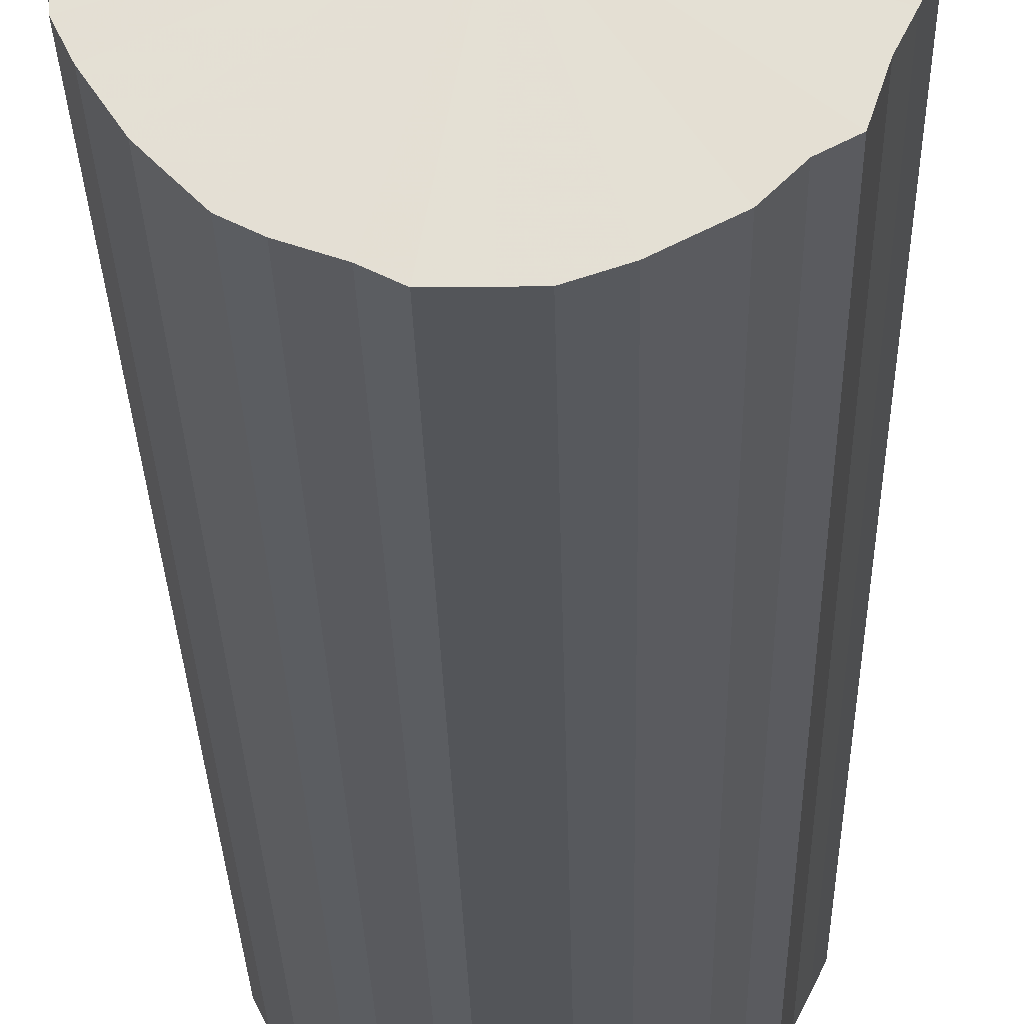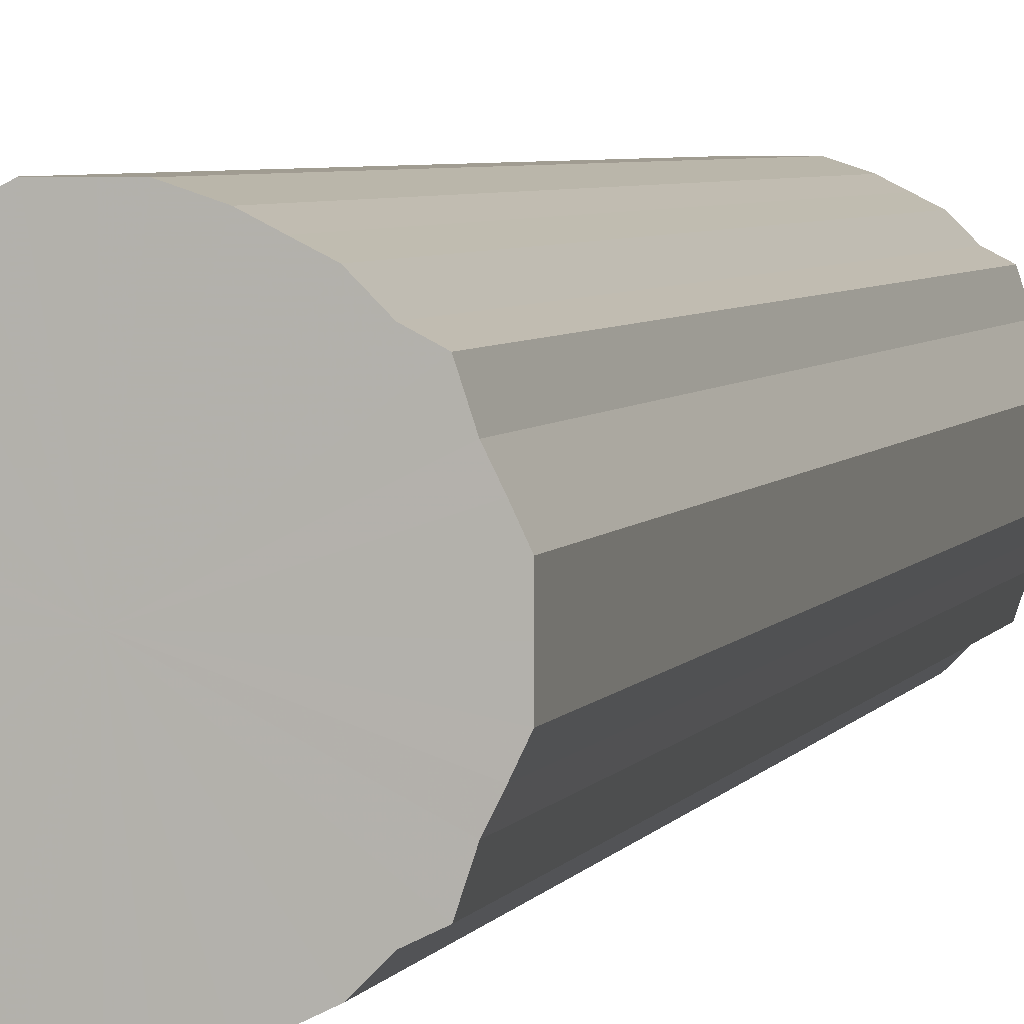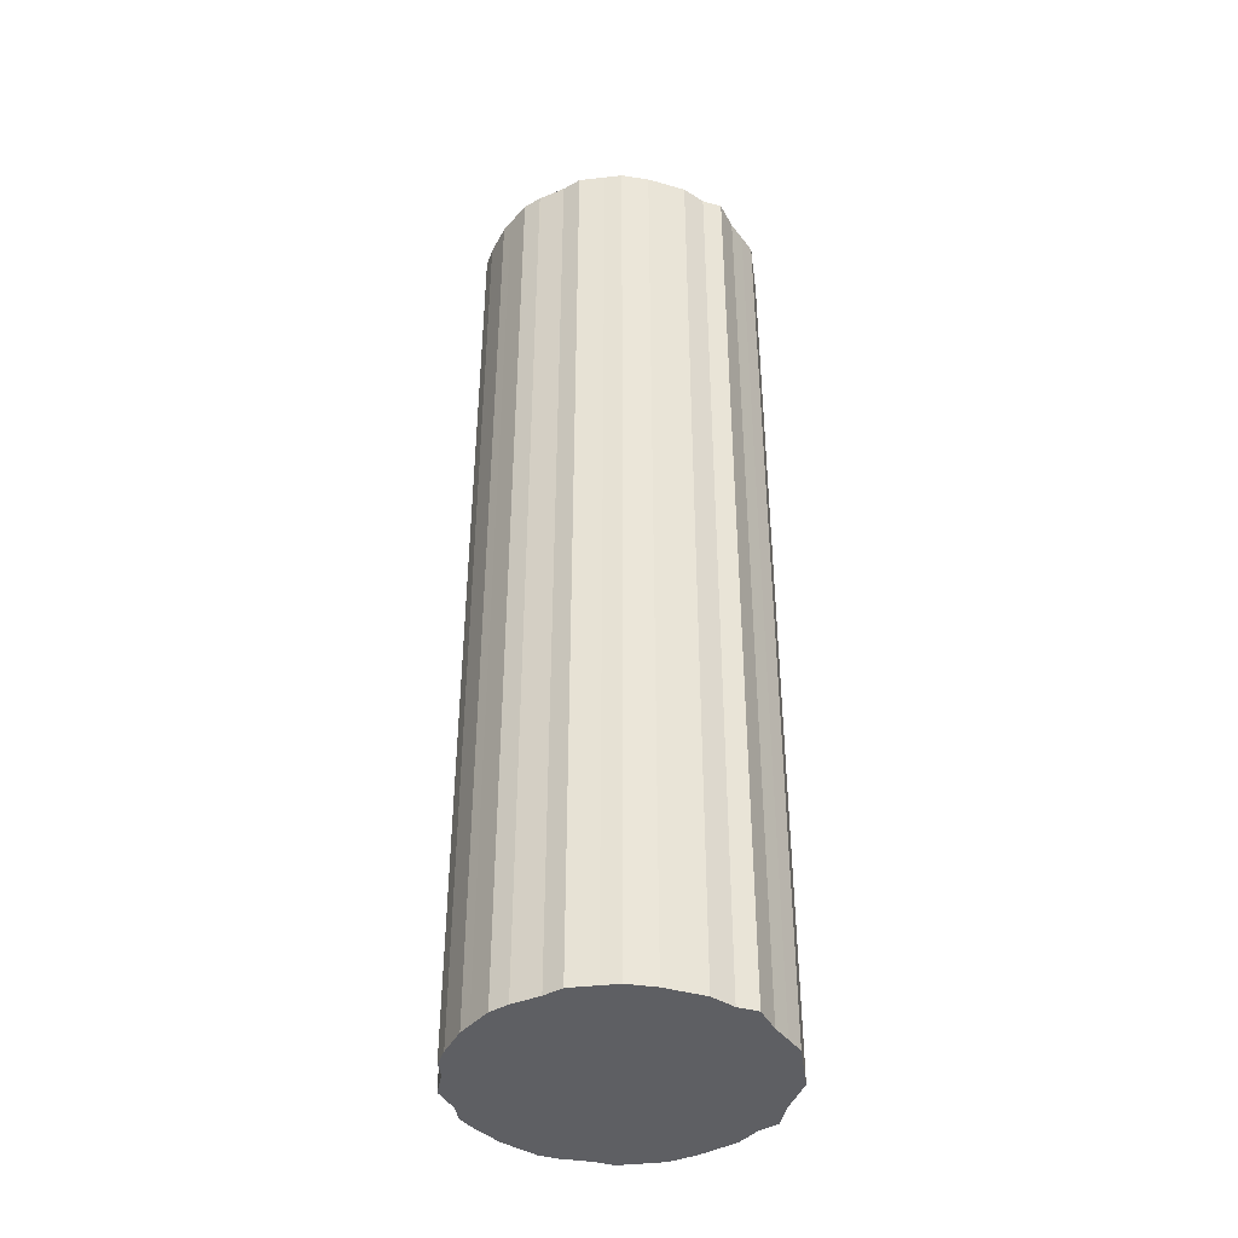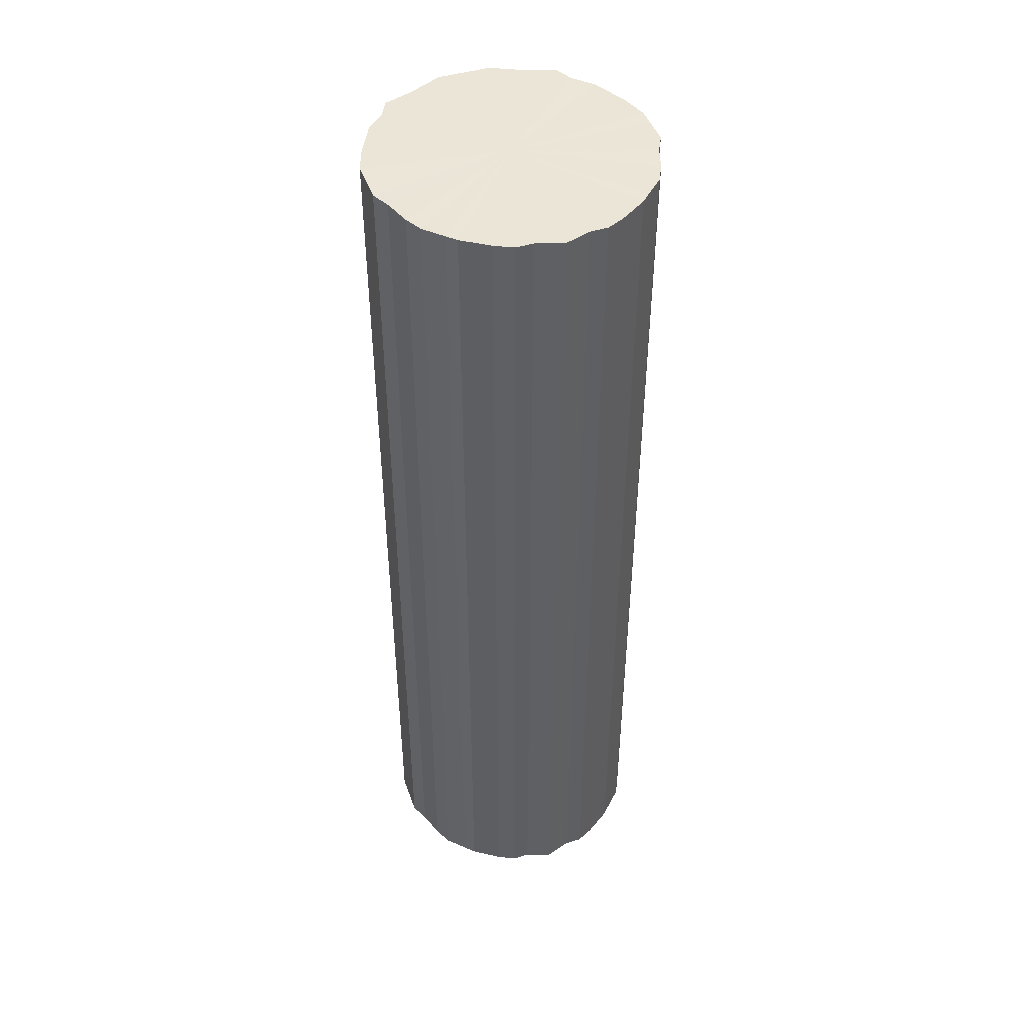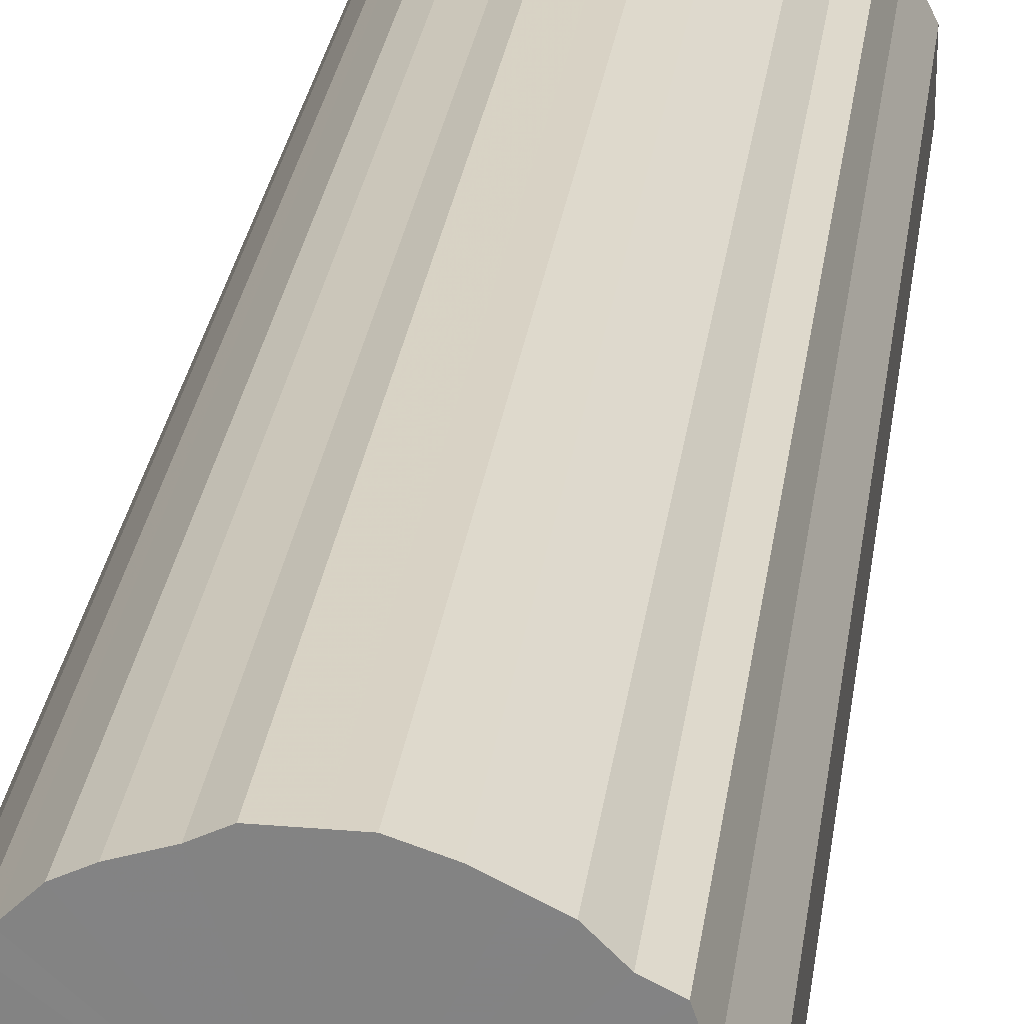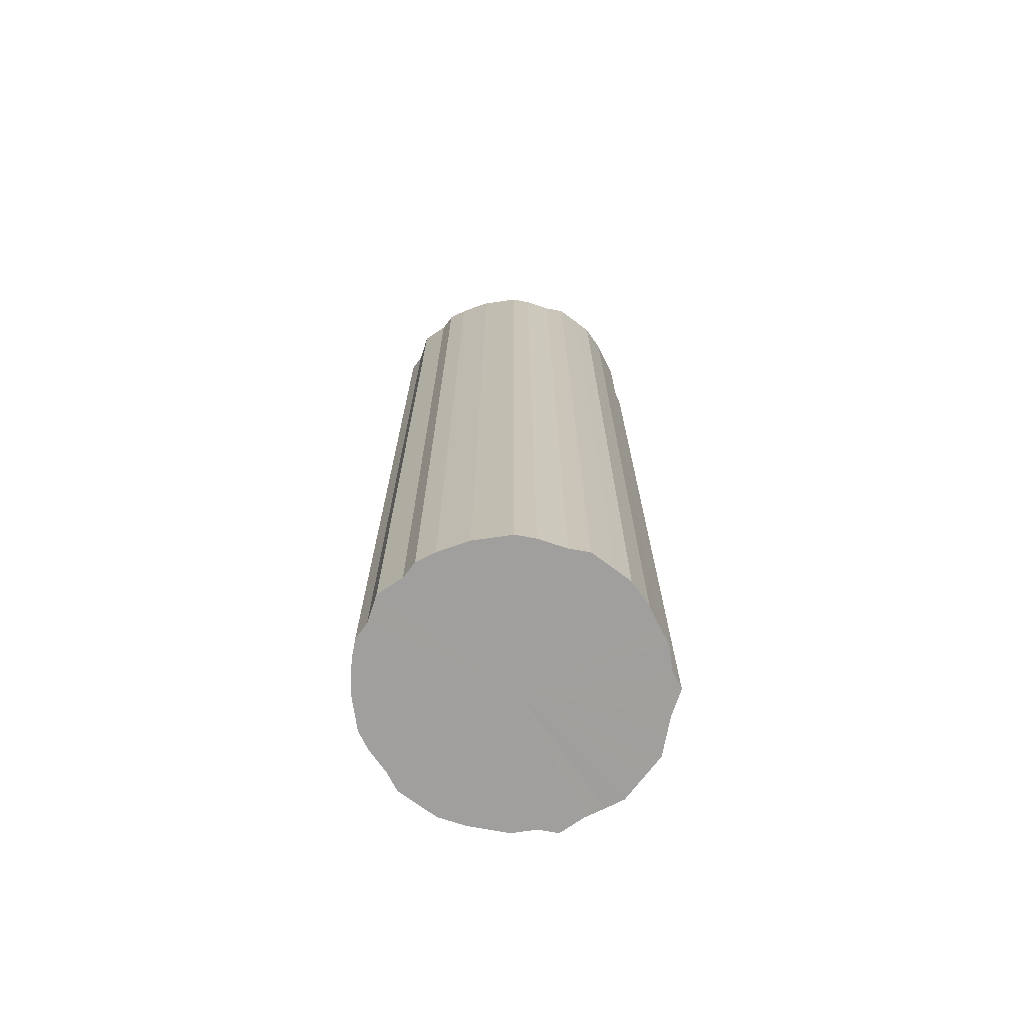
<metadata>
{"format":"obj","ext":"obj","renderer":"f3d","projection":"perspective","resolution":1024,"background":"white","views":[{"elev":-24.2,"azim":-178.9,"up":"+Y"},{"elev":4.5,"azim":-164.0,"up":"+Y"},{"elev":-41.2,"azim":-172.3,"up":"+Z"},{"elev":45.9,"azim":71.0,"up":"+Z"},{"elev":27.7,"azim":-172.5,"up":"+Y"},{"elev":-71.4,"azim":143.1,"up":"+Z"}]}
</metadata>
<code>
o 30779
v 2249 1883 21.45
v 2249 1883 21.45
v 2249 1883 22.54
v 2249 1883 21.45
v 2249 1883 22.54
v 2249 1883 21.45
v 2249 1883 22.54
v 2249 1883 21.45
v 2249 1883 22.54
v 2249 1883 21.45
v 2249 1883 22.54
v 2249 1883 21.45
v 2249 1883 22.54
v 2249 1883 21.45
v 2249 1883 22.54
v 2249 1883 21.45
v 2249 1883 22.54
v 2249 1883 21.45
v 2249 1883 22.54
v 2249 1883 21.45
v 2249 1883 22.54
v 2249 1883 21.45
v 2249 1883 22.54
v 2249 1883 21.45
v 2249 1883 22.54
v 2249 1883 21.45
v 2249 1883 22.54
v 2249 1883 21.45
v 2249 1883 22.54
v 2249 1883 21.45
v 2249 1883 22.54
v 2249 1883 21.45
v 2249 1883 22.54
v 2249 1883 21.45
v 2249 1883 22.54
v 2249 1883 21.45
v 2249 1883 22.54
v 2249 1883 21.45
v 2249 1883 22.54
v 2249 1883 21.45
v 2249 1883 22.54
v 2249 1883 21.45
v 2249 1883 22.54
v 2248 1883 21.45
v 2249 1883 22.54
v 2249 1883 21.45
v 2249 1883 22.54
v 2248 1883 21.45
v 2248 1883 22.54
v 2248 1883 21.45
v 2248 1883 22.54
v 2248 1883 21.45
v 2248 1883 22.54
v 2248 1883 21.45
v 2248 1883 22.54
v 2248 1883 21.45
v 2248 1883 22.54
v 2248 1883 21.45
v 2248 1883 22.54
v 2248 1883 21.45
v 2248 1883 22.54
v 2248 1883 21.45
v 2248 1883 22.54
v 2248 1883 21.45
v 2248 1883 22.54
v 2248 1883 21.45
v 2248 1883 22.54
v 2248 1883 21.45
v 2248 1883 22.54
v 2248 1883 21.45
v 2248 1883 22.54
v 2248 1883 21.45
v 2248 1883 22.54
v 2248 1883 21.45
v 2248 1883 22.54
v 2248 1883 21.45
v 2248 1883 22.54
v 2248 1883 21.45
v 2248 1883 22.54
v 2248 1883 22.54
v 2249 1883 22.54
v 2249 1883 21.45
v 2249 1883 22.54
v 2249 1883 21.45
v 2249 1883 22.54
v 2249 1883 22.54
v 2249 1883 21.45
v 2249 1883 22.54
v 2249 1883 21.45
v 2249 1883 21.45
v 2249 1883 22.54
v 2249 1883 22.54
v 2249 1883 21.45
v 2249 1883 22.54
v 2249 1883 21.45
v 2249 1883 21.45
v 2249 1883 22.54
v 2249 1883 22.54
v 2249 1883 21.45
v 2249 1883 22.54
v 2249 1883 21.45
v 2249 1883 21.45
v 2249 1883 22.54
v 2249 1883 22.54
v 2249 1883 21.45
v 2249 1883 22.54
v 2249 1883 21.45
v 2249 1883 21.45
v 2249 1883 22.54
v 2249 1883 22.54
v 2249 1883 21.45
v 2249 1883 22.54
v 2249 1883 21.45
v 2249 1883 21.45
v 2249 1883 22.54
v 2249 1883 22.54
v 2249 1883 21.45
v 2248 1883 22.54
v 2249 1883 21.45
v 2249 1883 21.45
v 2249 1883 22.54
v 2248 1883 22.54
v 2248 1883 21.45
v 2248 1883 22.54
v 2248 1883 21.45
v 2249 1883 21.45
v 2249 1883 22.54
v 2248 1883 22.54
v 2248 1883 21.45
v 2248 1883 22.54
v 2248 1883 21.45
v 2249 1883 21.45
v 2249 1883 22.54
v 2248 1883 22.54
v 2248 1883 21.45
v 2248 1883 22.54
v 2248 1883 21.45
v 2249 1883 21.45
v 2249 1883 22.54
v 2248 1883 22.54
v 2248 1883 21.45
v 2248 1883 22.54
v 2248 1883 21.45
v 2248 1883 21.45
v 2248 1883 22.54
v 2248 1883 22.54
v 2248 1883 21.45
v 2248 1883 22.54
v 2248 1883 21.45
v 2248 1883 21.45
v 2248 1883 22.54
v 2248 1883 22.54
v 2248 1883 21.45
v 2248 1883 22.54
v 2248 1883 21.45
v 2248 1883 21.45
v 2248 1883 22.54
v 2248 1883 22.54
v 2248 1883 21.45
v 2248 1883 21.45
v 2249 1883 21.45
v 2249 1883 21.45
v 2249 1883 21.45
v 2249 1883 21.45
v 2249 1883 21.45
v 2249 1883 21.45
v 2249 1883 21.45
v 2249 1883 21.45
v 2249 1883 21.45
v 2249 1883 21.45
v 2249 1883 21.45
v 2249 1883 21.45
v 2249 1883 21.45
v 2249 1883 21.45
v 2249 1883 21.45
v 2249 1883 21.45
v 2249 1883 21.45
v 2249 1883 21.45
v 2249 1883 21.45
v 2249 1883 21.45
v 2249 1883 21.45
v 2249 1883 21.45
v 2249 1883 21.45
v 2248 1883 21.45
v 2249 1883 21.45
v 2248 1883 21.45
v 2248 1883 21.45
v 2248 1883 21.45
v 2248 1883 21.45
v 2248 1883 21.45
v 2248 1883 21.45
v 2248 1883 21.45
v 2248 1883 21.45
v 2248 1883 21.45
v 2248 1883 21.45
v 2248 1883 21.45
v 2248 1883 21.45
v 2248 1883 21.45
v 2248 1883 21.45
v 2248 1883 21.45
v 2248 1883 21.45
v 2249 1883 22.54
v 2249 1883 22.54
v 2249 1883 22.54
v 2249 1883 22.54
v 2249 1883 22.54
v 2249 1883 22.54
v 2249 1883 22.54
v 2249 1883 22.54
v 2249 1883 22.54
v 2249 1883 22.54
v 2249 1883 22.54
v 2249 1883 22.54
v 2249 1883 22.54
v 2249 1883 22.54
v 2249 1883 22.54
v 2249 1883 22.54
v 2249 1883 22.54
v 2249 1883 22.54
v 2249 1883 22.54
v 2249 1883 22.54
v 2249 1883 22.54
v 2249 1883 22.54
v 2249 1883 22.54
v 2249 1883 22.54
v 2248 1883 22.54
v 2248 1883 22.54
v 2248 1883 22.54
v 2248 1883 22.54
v 2248 1883 22.54
v 2248 1883 22.54
v 2248 1883 22.54
v 2248 1883 22.54
v 2248 1883 22.54
v 2248 1883 22.54
v 2248 1883 22.54
v 2248 1883 22.54
v 2248 1883 22.54
v 2248 1883 22.54
v 2248 1883 22.54
v 2248 1883 22.54
v 2248 1883 22.54
f 1 2 3
f 2 4 5
f 6 1 7
f 4 8 9
f 10 6 11
f 8 12 13
f 14 10 15
f 12 16 17
f 18 14 19
f 16 20 21
f 22 18 23
f 20 24 25
f 26 22 27
f 24 28 29
f 30 26 31
f 28 32 33
f 34 30 35
f 32 36 37
f 38 34 39
f 36 40 41
f 42 38 43
f 40 44 45
f 46 42 47
f 44 48 49
f 50 46 51
f 48 52 53
f 54 50 55
f 52 56 57
f 58 54 59
f 56 60 61
f 62 58 63
f 60 64 65
f 66 62 67
f 64 68 69
f 70 66 71
f 68 72 73
f 74 70 75
f 72 76 77
f 78 74 79
f 76 78 80
f 81 82 83
f 83 84 85
f 86 87 81
f 88 89 86
f 85 90 91
f 92 93 88
f 94 95 92
f 91 96 97
f 98 99 94
f 100 101 98
f 97 102 103
f 104 105 100
f 106 107 104
f 103 108 109
f 110 111 106
f 112 113 110
f 109 114 115
f 116 117 112
f 118 119 116
f 115 120 121
f 122 123 118
f 124 125 122
f 121 126 127
f 128 129 124
f 130 131 128
f 127 132 133
f 134 135 130
f 136 137 134
f 133 138 139
f 140 141 136
f 142 143 140
f 139 144 145
f 146 147 142
f 148 149 146
f 145 150 151
f 152 153 148
f 154 155 152
f 151 156 157
f 158 159 154
f 157 160 158
f 161 162 163
f 161 164 162
f 161 163 165
f 161 166 164
f 161 165 167
f 161 168 166
f 161 167 169
f 161 170 168
f 161 169 171
f 161 172 170
f 161 171 173
f 161 174 172
f 161 173 175
f 161 176 174
f 161 175 177
f 161 178 176
f 161 177 179
f 161 180 178
f 161 179 181
f 161 182 180
f 161 181 183
f 161 184 182
f 161 183 185
f 161 186 184
f 161 185 187
f 161 188 186
f 161 187 189
f 161 190 188
f 161 189 191
f 161 192 190
f 161 191 193
f 161 194 192
f 161 193 195
f 161 196 194
f 161 195 197
f 161 198 196
f 161 197 199
f 161 200 198
f 161 199 201
f 161 201 200
f 202 203 204
f 202 205 203
f 202 204 206
f 202 207 205
f 202 206 208
f 202 209 207
f 202 208 210
f 202 211 209
f 202 210 212
f 202 213 211
f 202 212 214
f 202 215 213
f 202 214 216
f 202 217 215
f 202 216 218
f 202 219 217
f 202 218 220
f 202 221 219
f 202 220 222
f 202 223 221
f 202 222 224
f 202 225 223
f 202 224 226
f 202 227 225
f 202 226 228
f 202 229 227
f 202 228 230
f 202 231 229
f 202 230 232
f 202 233 231
f 202 232 234
f 202 235 233
f 202 234 236
f 202 237 235
f 202 236 238
f 202 239 237
f 202 238 240
f 202 241 239
f 202 240 242
f 202 242 241

</code>
